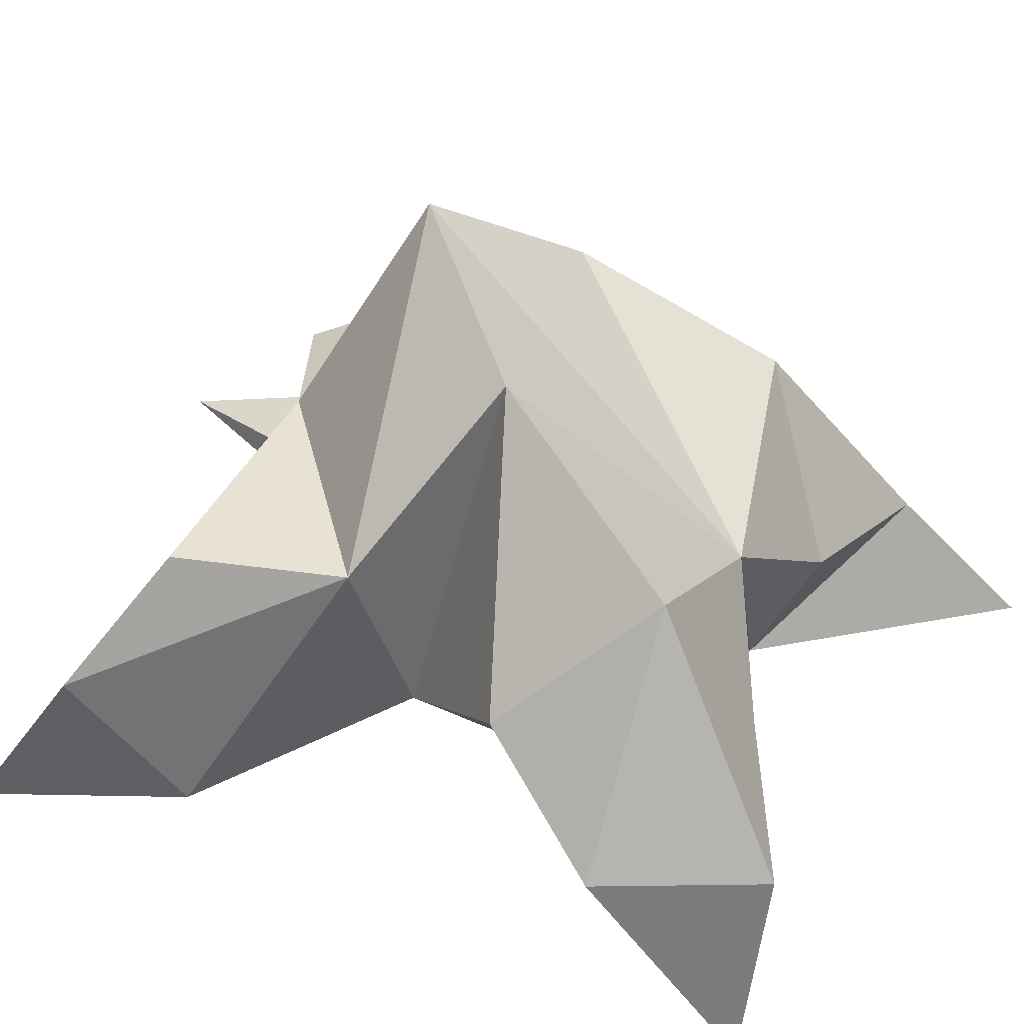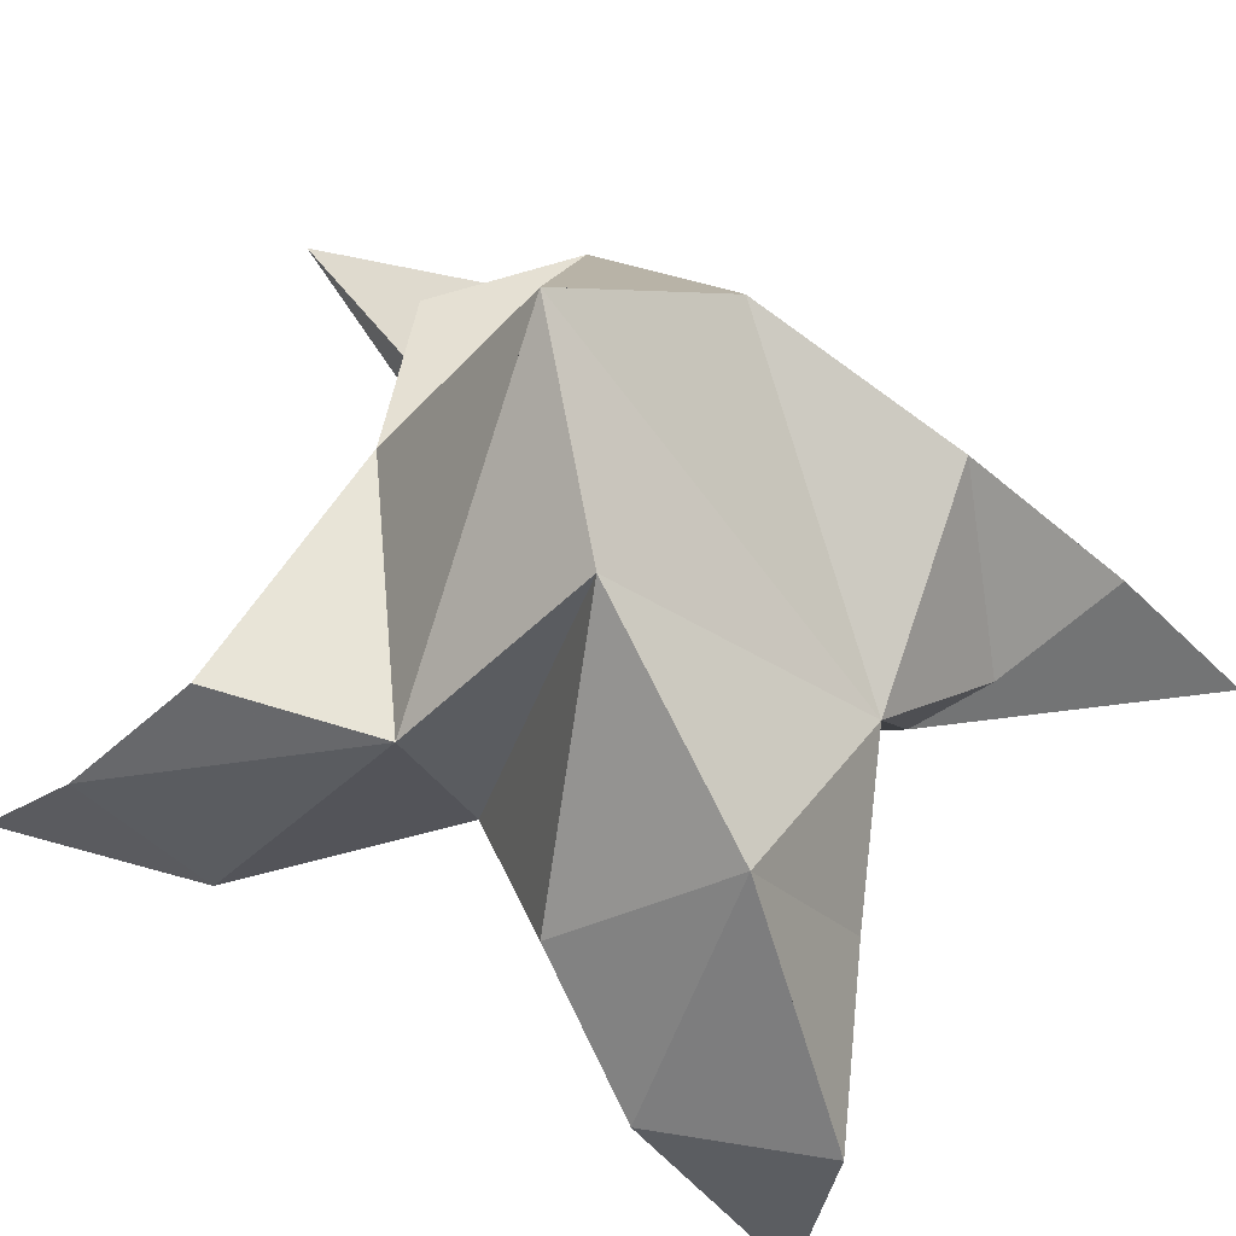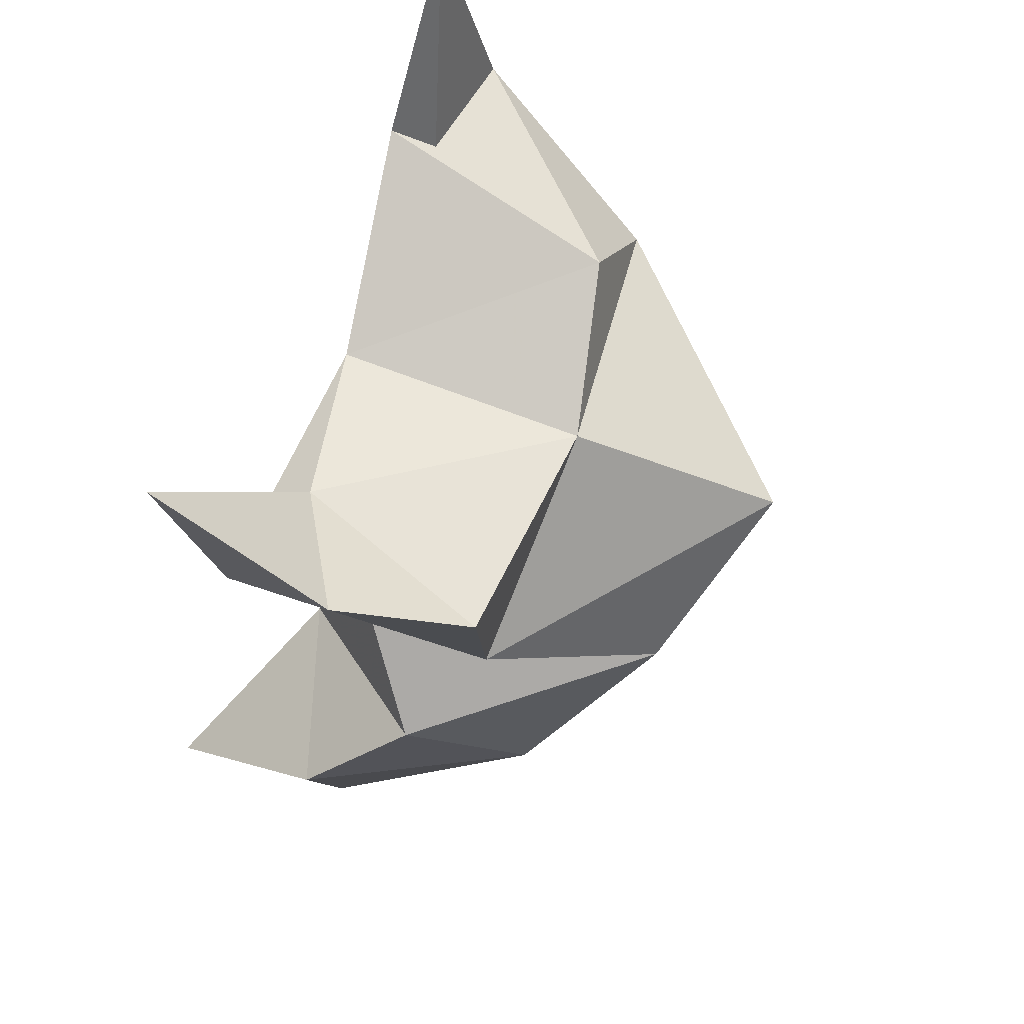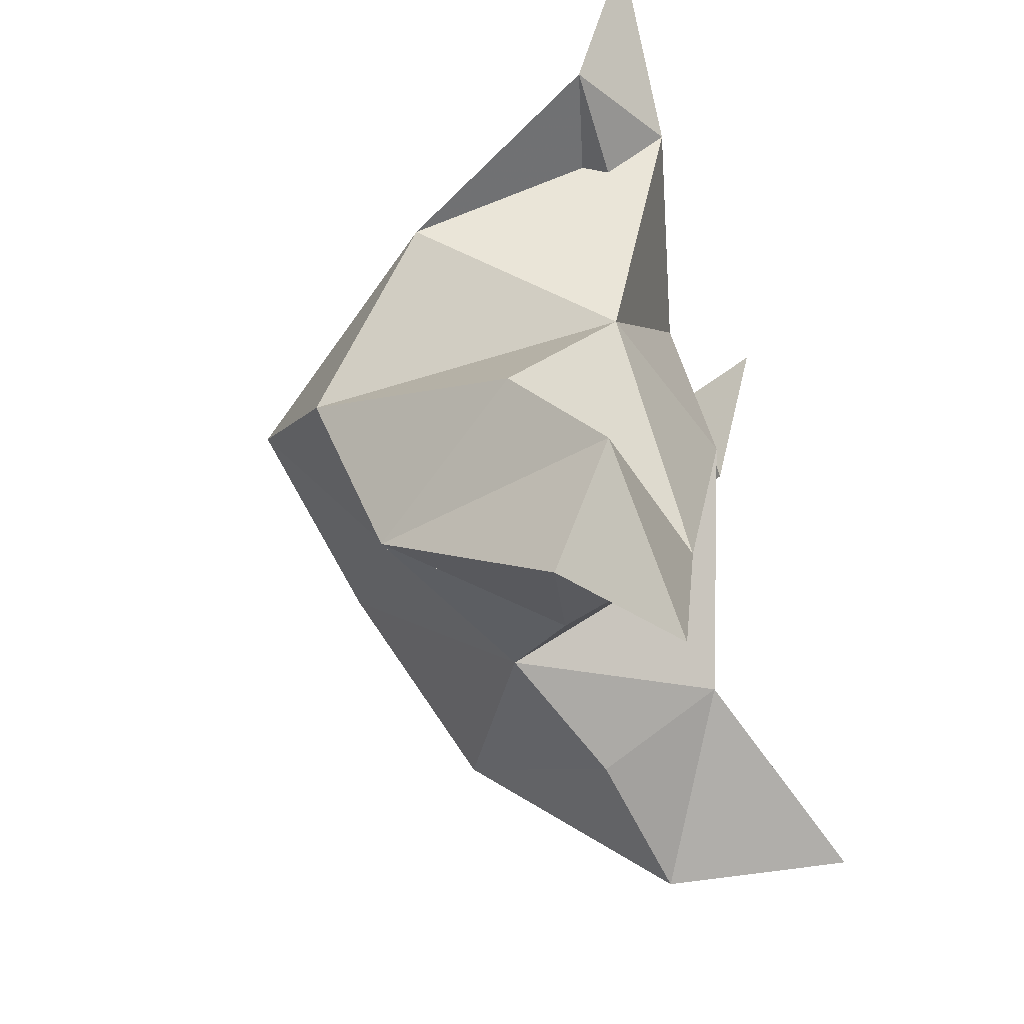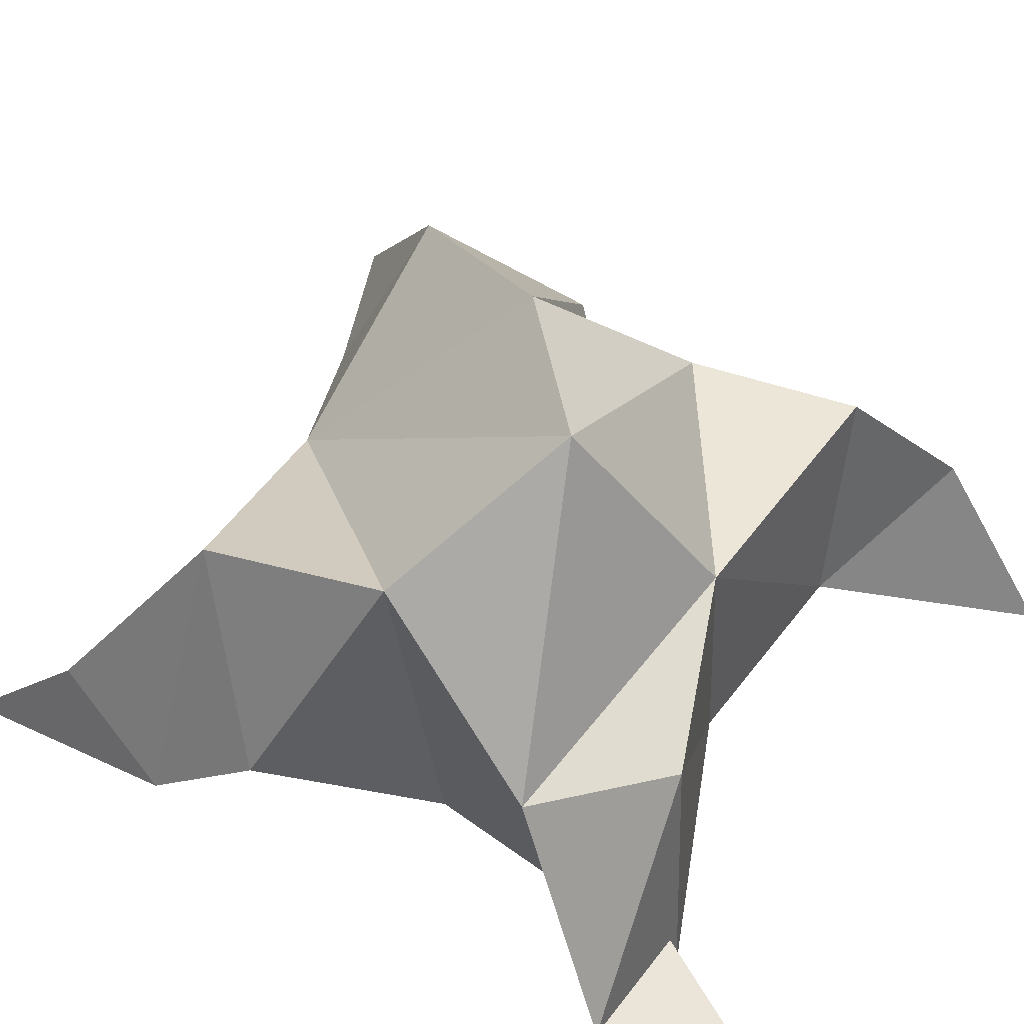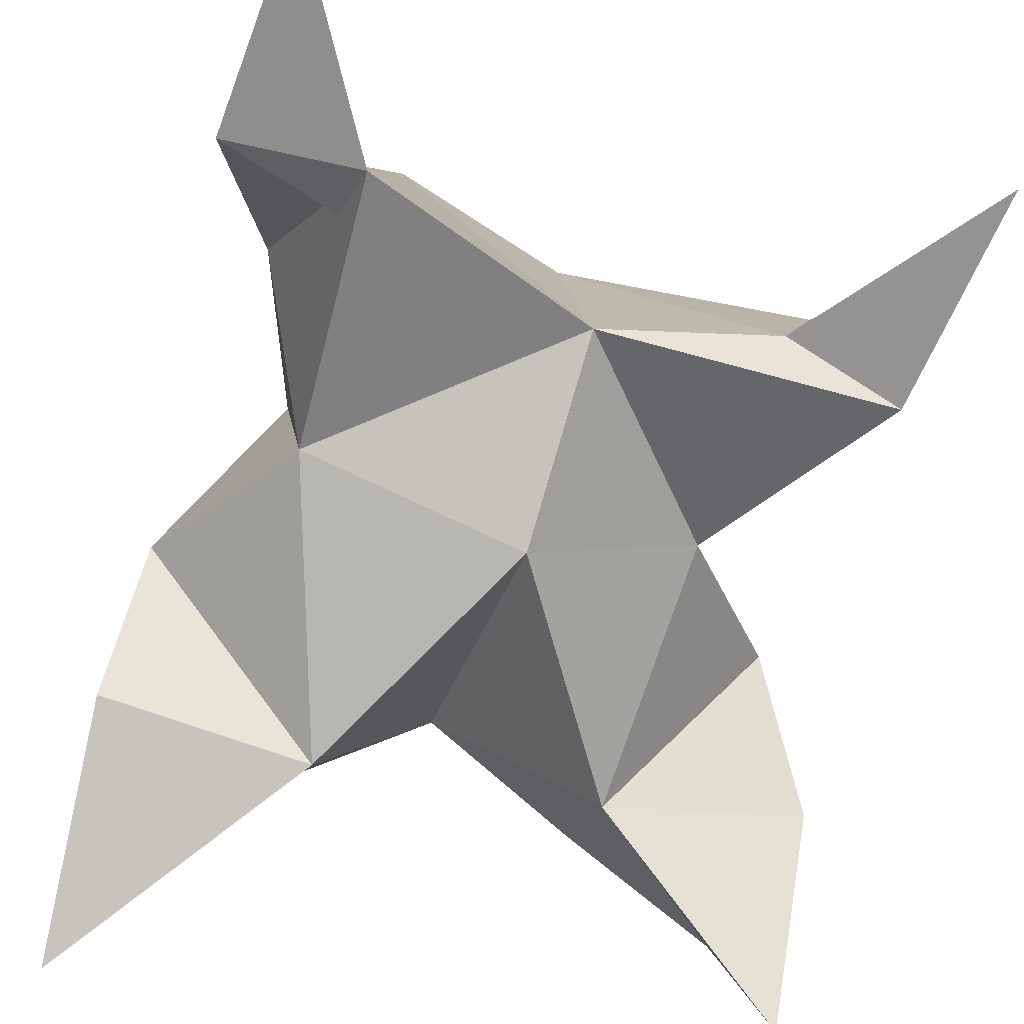
<metadata>
{"format":"obj","ext":"obj","renderer":"f3d","projection":"perspective","resolution":1024,"background":"white","views":[{"elev":43.2,"azim":105.7,"up":"+Y"},{"elev":64.0,"azim":113.7,"up":"+Y"},{"elev":69.6,"azim":117.6,"up":"+Z"},{"elev":-42.4,"azim":-69.6,"up":"+Z"},{"elev":49.4,"azim":-63.4,"up":"+Y"},{"elev":-77.0,"azim":-19.7,"up":"+Y"}]}
</metadata>
<code>
v 0.2468 0.1311 0.6789
v 0.244 0.16 0.7076
v 0.2285 0.126 0.6792
v 0.2158 0.1521 0.7099
v 0.2349 0.1542 0.7261
v 0.2399 0.1435 0.6519
v 0.2413 0.1038 0.6928
v 0.2228 0.1885 0.7071
v 0.2397 0.1108 0.7256
v 0.2885 0.1061 0.7648
v 0.2726 0.1559 0.7052
v 0.3005 0.1 0.6373
v 0.2863 0.1141 0.7291
v 0.2522 0.1807 0.6866
v 0.274 0.1646 0.6569
v 0.2656 0.1353 0.6439
v 0.2929 0.1319 0.635
v 0.299 0.1298 0.6614
v 0.2861 0.1456 0.6796
v 0.2663 0.114 0.6571
v 0.2674 0.1266 0.6974
v 0.2756 0.1558 0.7324
v 0.2878 0.136 0.7468
v 0.2674 0.1198 0.7328
v 0.1814 0.1 0.7678
v 0.1906 0.1443 0.7155
v 0.195 0.1 0.6102
v 0.202 0.1 0.7372
v 0.2012 0.1672 0.6881
v 0.2048 0.1546 0.6545
v 0.2212 0.1276 0.6415
v 0.196 0.1207 0.6307
v 0.1894 0.109 0.65
v 0.1892 0.1259 0.6693
v 0.2226 0.1051 0.6517
v 0.2056 0.1117 0.6944
v 0.2066 0.1439 0.7337
v 0.1804 0.109 0.7333
v 0.2063 0.1106 0.7273
f 1 2 4
f 1 2 7
f 1 2 8
f 1 2 14
f 1 2 21
f 1 2 29
f 1 3 4
f 1 3 6
f 1 3 7
f 1 3 29
f 1 4 7
f 1 4 8
f 1 4 29
f 1 6 7
f 1 6 8
f 1 6 14
f 1 6 15
f 1 6 20
f 1 6 29
f 1 7 20
f 1 7 21
f 1 8 14
f 1 8 29
f 1 14 15
f 1 14 19
f 1 14 21
f 1 15 19
f 1 15 20
f 1 19 20
f 1 19 21
f 1 20 21
f 2 4 5
f 2 4 7
f 2 4 8
f 2 4 9
f 2 4 29
f 2 5 8
f 2 5 9
f 2 5 11
f 2 7 9
f 2 7 21
f 2 8 11
f 2 8 14
f 2 8 29
f 2 9 11
f 2 9 21
f 2 11 14
f 2 11 21
f 2 14 21
f 3 4 7
f 3 4 29
f 3 4 36
f 3 6 7
f 3 6 29
f 3 6 30
f 3 6 35
f 3 7 35
f 3 7 36
f 3 29 30
f 3 29 34
f 3 29 36
f 3 30 34
f 3 30 35
f 3 34 35
f 3 34 36
f 3 35 36
f 4 5 8
f 4 5 9
f 4 5 26
f 4 7 9
f 4 7 36
f 4 8 26
f 4 8 29
f 4 9 26
f 4 9 36
f 4 26 29
f 4 26 36
f 4 29 36
f 5 8 11
f 5 8 26
f 5 9 11
f 5 9 22
f 5 9 24
f 5 9 26
f 5 9 37
f 5 9 39
f 5 11 22
f 5 22 24
f 5 26 37
f 5 37 39
f 6 7 20
f 6 7 35
f 6 8 14
f 6 8 29
f 6 14 15
f 6 15 16
f 6 15 20
f 6 16 20
f 6 29 30
f 6 30 31
f 6 30 35
f 6 31 35
f 7 9 21
f 7 9 36
f 7 20 21
f 7 35 36
f 8 11 14
f 8 26 29
f 9 11 13
f 9 11 21
f 9 11 22
f 9 13 21
f 9 13 22
f 9 13 24
f 9 22 24
f 9 26 28
f 9 26 36
f 9 26 37
f 9 28 36
f 9 28 37
f 9 28 39
f 9 37 39
f 10 13 23
f 10 13 24
f 10 23 24
f 11 13 21
f 11 13 22
f 11 13 23
f 11 14 21
f 11 22 23
f 12 17 18
f 12 17 20
f 12 18 20
f 13 22 23
f 13 22 24
f 13 23 24
f 14 15 19
f 14 19 21
f 15 16 17
f 15 16 18
f 15 16 19
f 15 16 20
f 15 17 18
f 15 17 20
f 15 18 19
f 15 18 20
f 15 19 20
f 16 17 18
f 16 17 20
f 16 18 19
f 16 18 20
f 16 19 20
f 17 18 20
f 18 19 20
f 19 20 21
f 22 23 24
f 25 28 38
f 25 28 39
f 25 38 39
f 26 28 36
f 26 28 37
f 26 28 38
f 26 29 36
f 26 37 38
f 27 32 33
f 27 32 35
f 27 33 35
f 28 37 38
f 28 37 39
f 28 38 39
f 29 30 34
f 29 34 36
f 30 31 32
f 30 31 33
f 30 31 34
f 30 31 35
f 30 32 33
f 30 32 35
f 30 33 34
f 30 33 35
f 30 34 35
f 31 32 33
f 31 32 35
f 31 33 34
f 31 33 35
f 31 34 35
f 32 33 35
f 33 34 35
f 34 35 36
f 37 38 39

</code>
